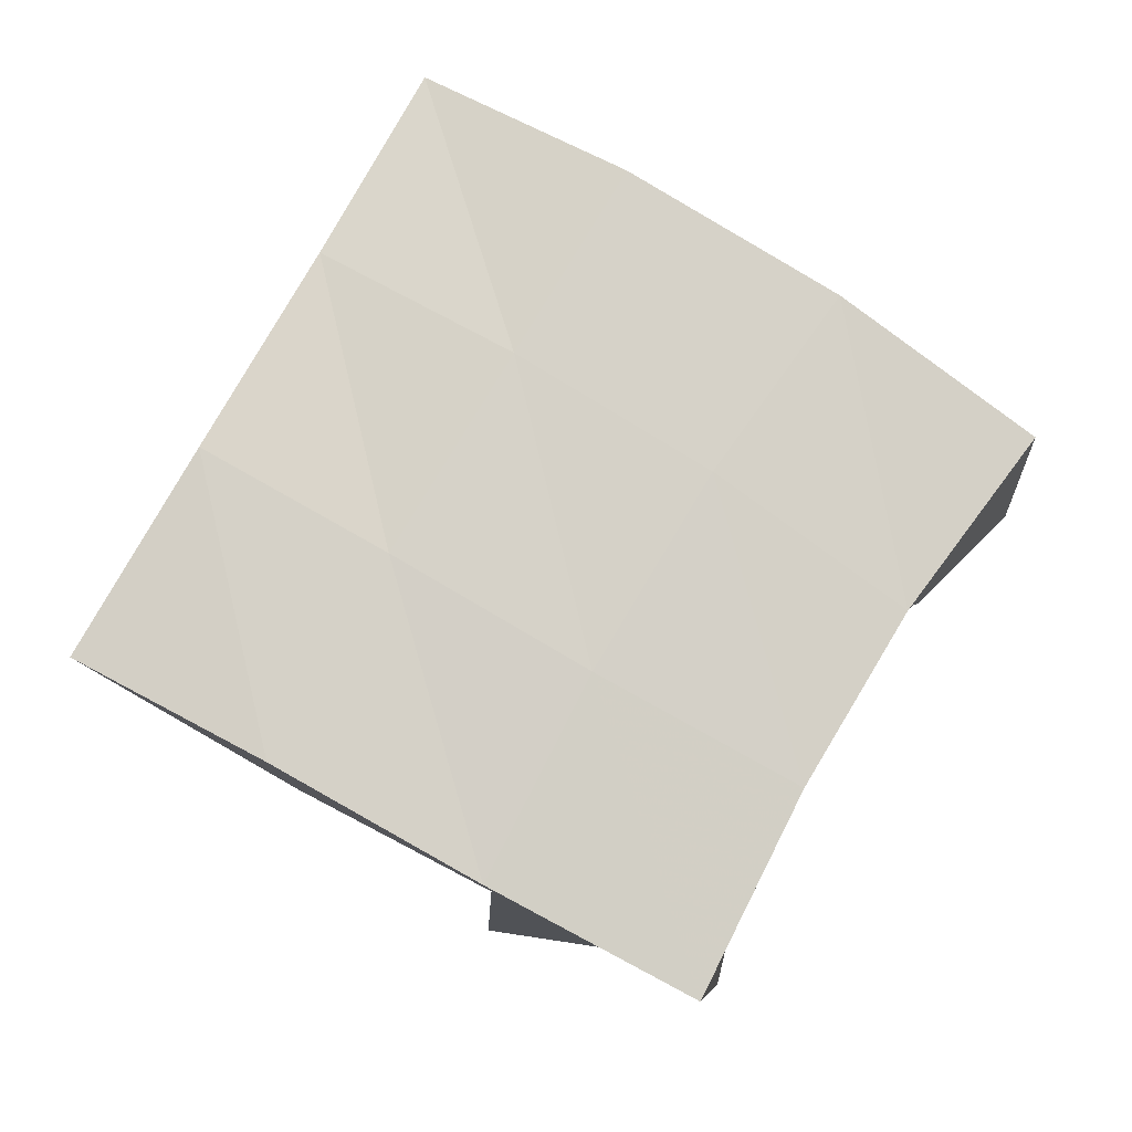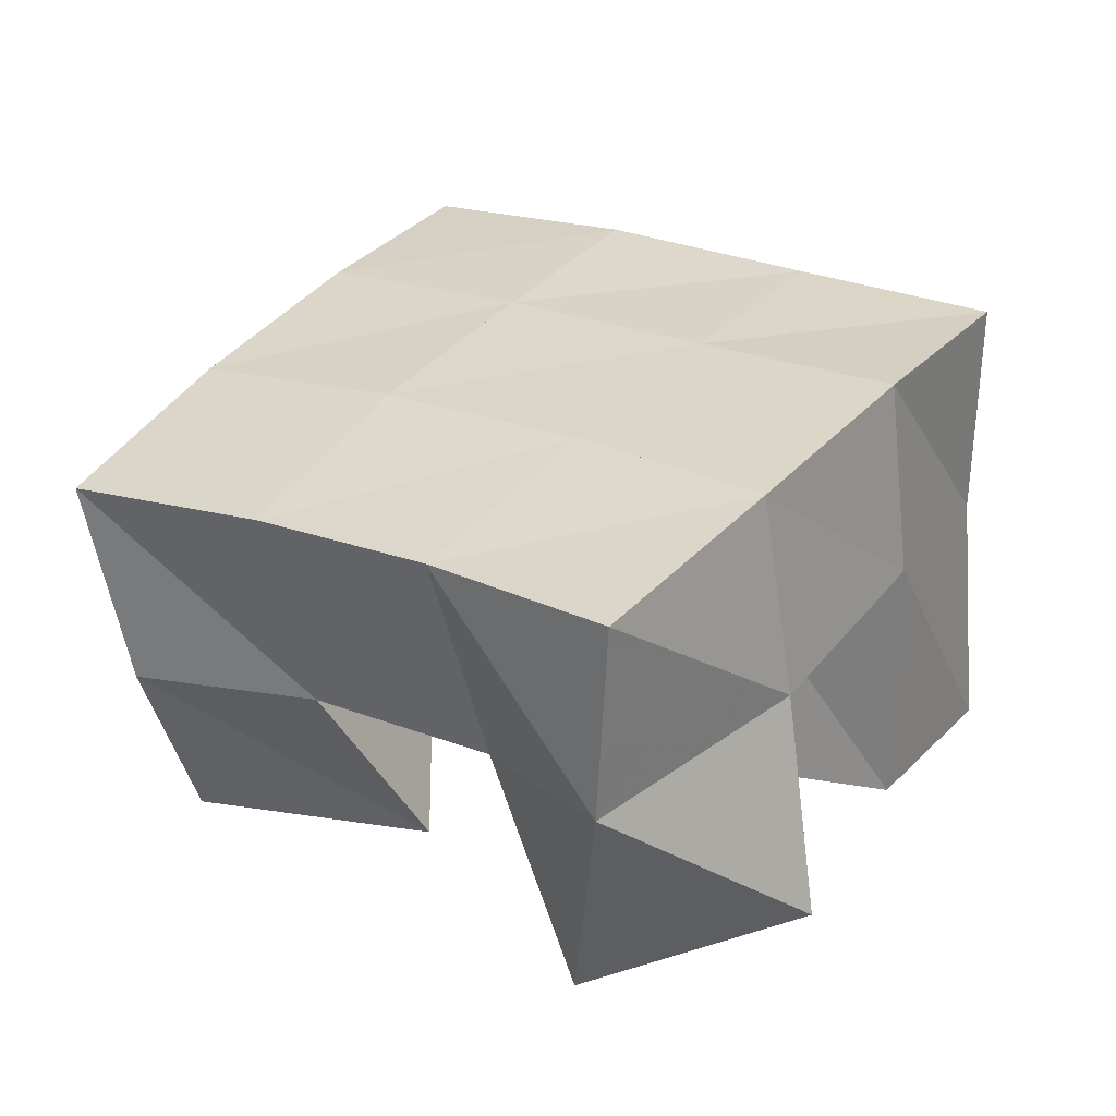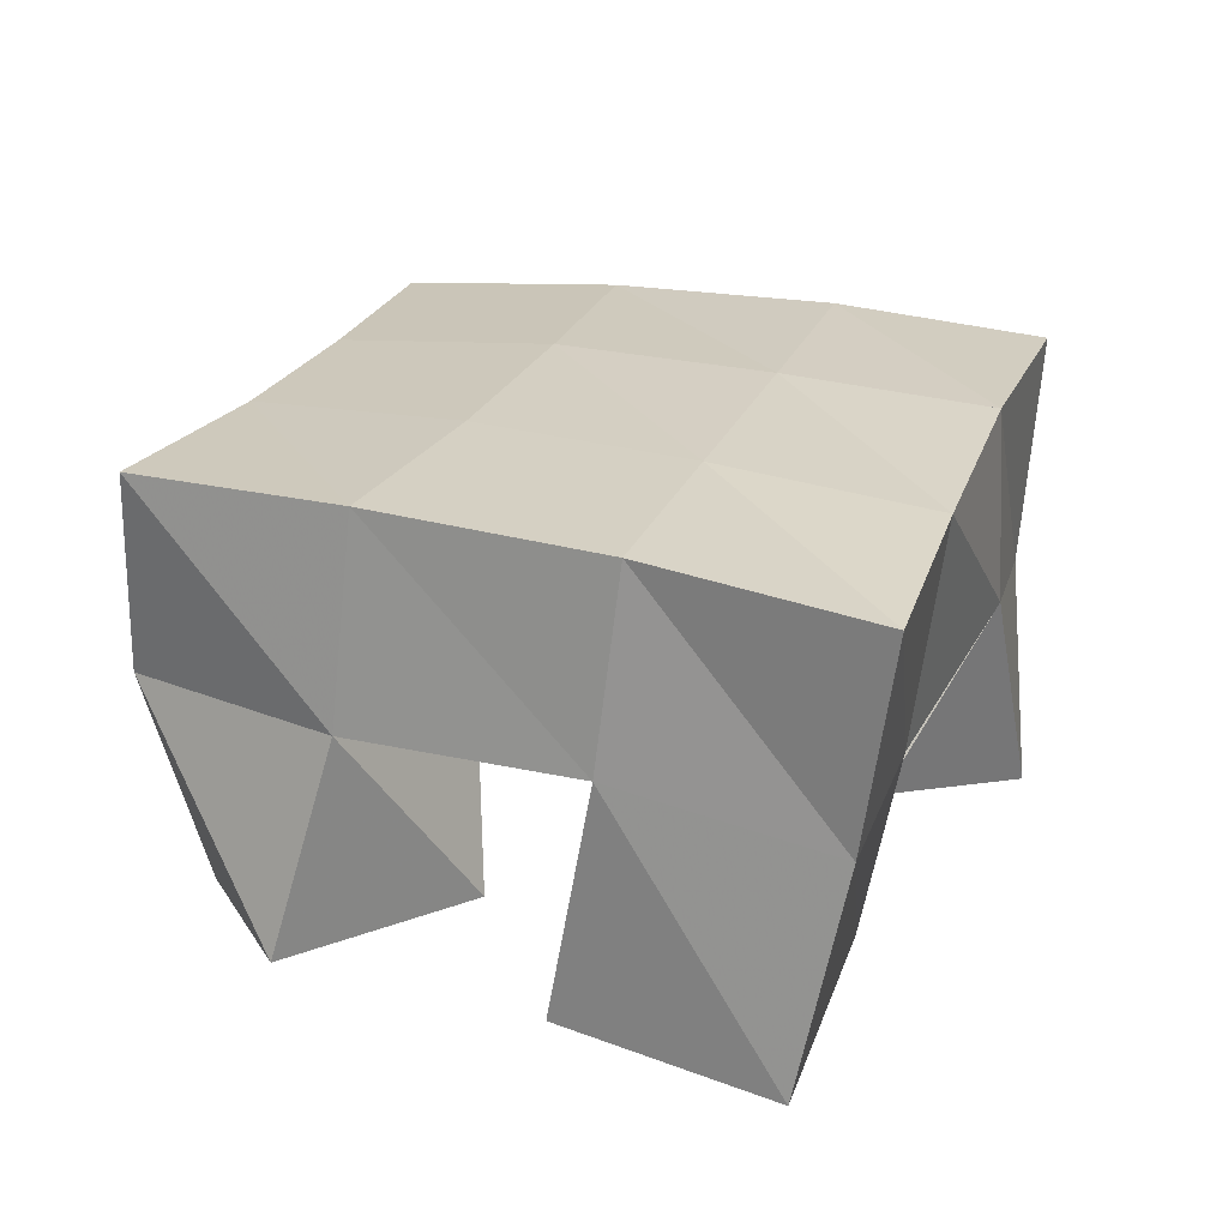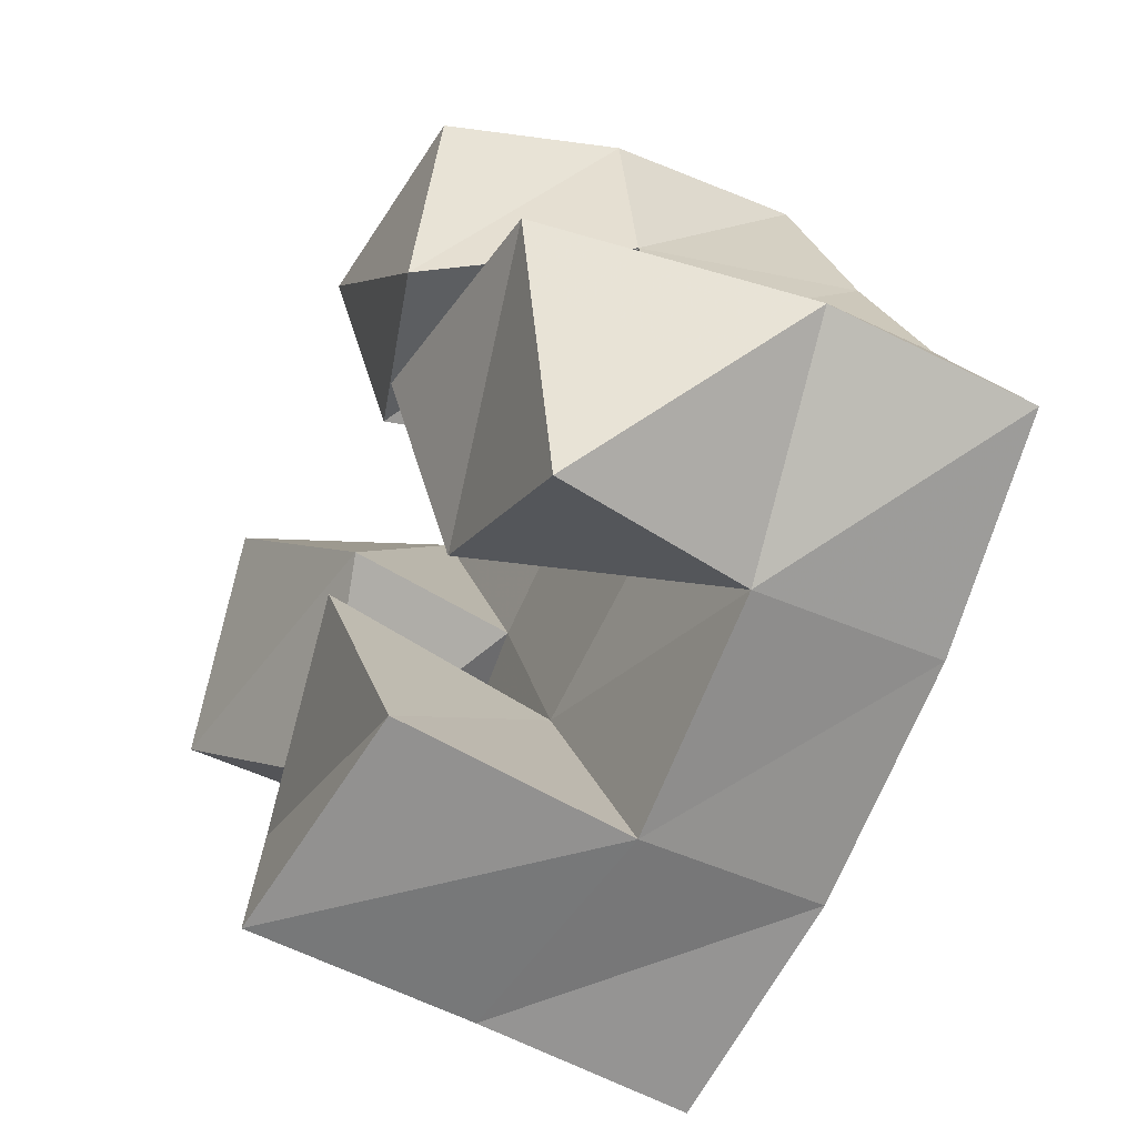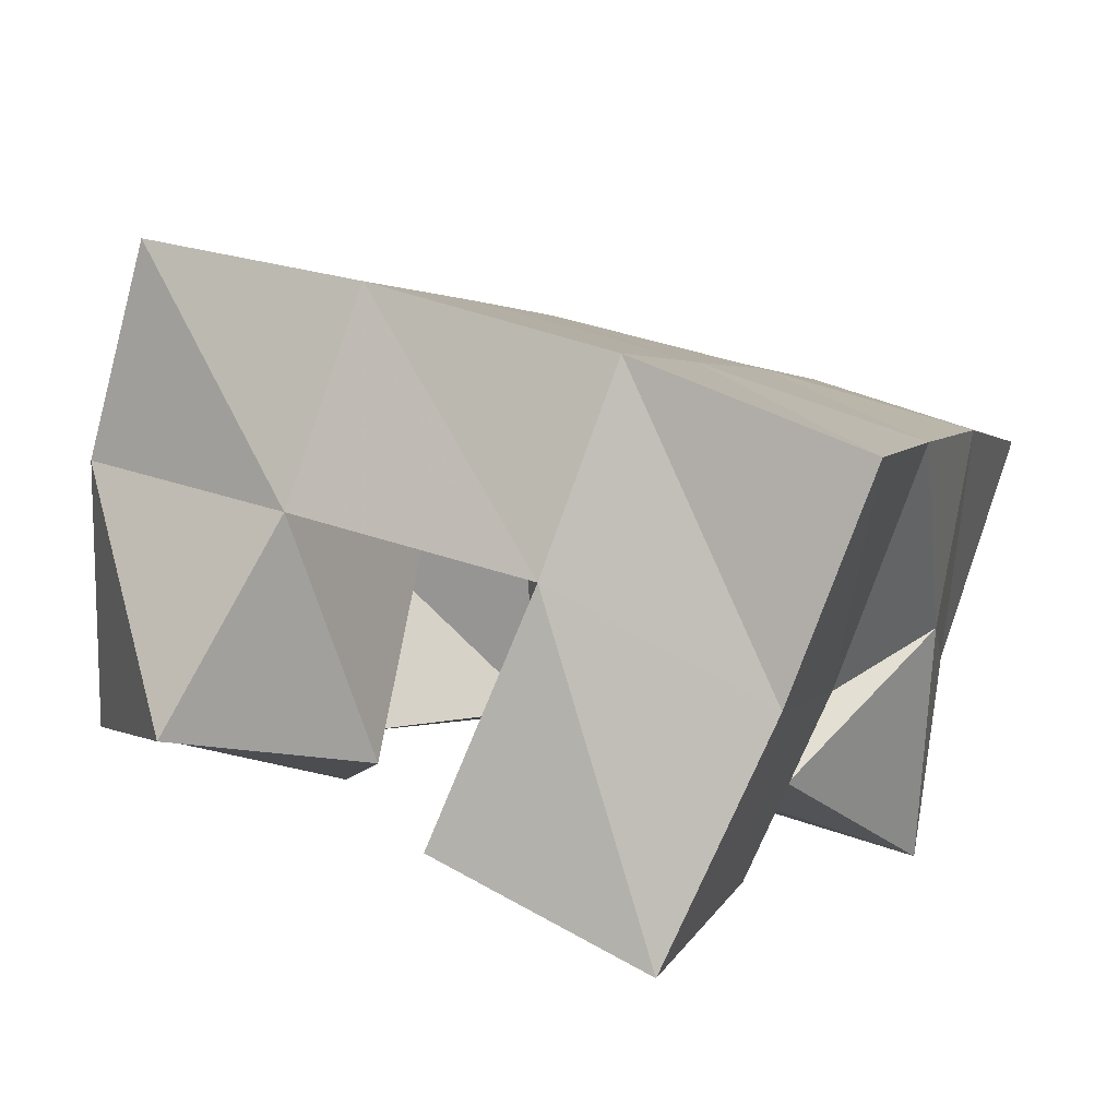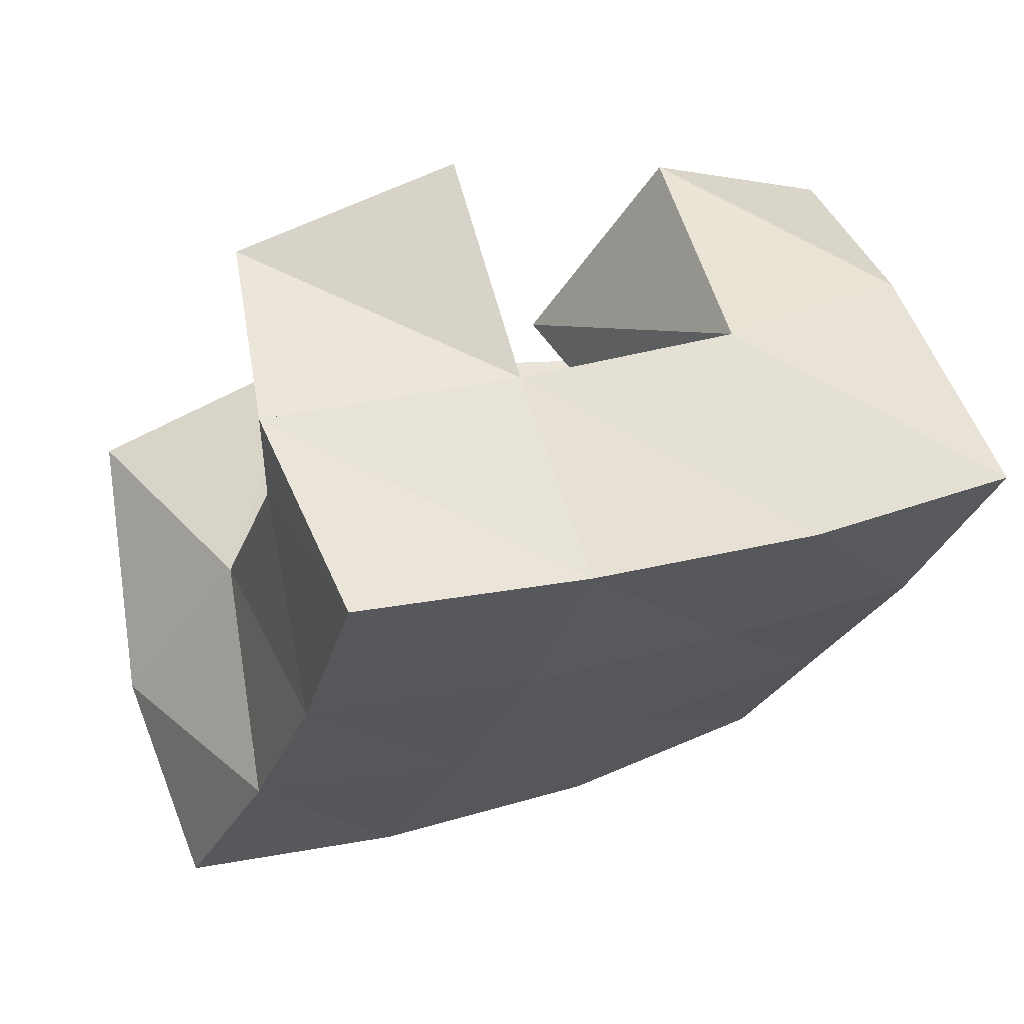
<metadata>
{"format":"obj","ext":"obj","renderer":"f3d","projection":"perspective","resolution":1024,"background":"white","views":[{"elev":72.6,"azim":9.6,"up":"+Y"},{"elev":33.5,"azim":101.4,"up":"+Y"},{"elev":30.4,"azim":178.1,"up":"+Y"},{"elev":-50.1,"azim":63.8,"up":"+Z"},{"elev":-78.1,"azim":167.1,"up":"+Z"},{"elev":74.6,"azim":161.1,"up":"+Z"}]}
</metadata>
<code>
v 0.6635 0.104 0.1967
v 0.67 0.1445 0.2071
v 0.6136 0.1 0.197
v 0.6156 0.1497 0.1957
v 0.6592 0.1 0.1415
v 0.6733 0.1467 0.1629
v 0.6149 0.1134 0.1511
v 0.6287 0.158 0.1479
v 0.6229 0.1021 0.07807
v 0.6066 0.1586 0.08407
v 0.5715 0.1115 0.06101
v 0.5625 0.1525 0.06743
v 0.636 0.1116 0.03493
v 0.6265 0.1679 0.03602
v 0.5891 0.1032 0.01768
v 0.5776 0.1568 0.02377
v 0.6545 0.1 0.1083
v 0.6874 0.1486 0.1195
v 0.6484 0.1166 0.07009
v 0.6495 0.1599 0.0981
v 0.7077 0.1034 0.09653
v 0.7197 0.1608 0.09005
v 0.6911 0.1183 0.04693
v 0.6767 0.1663 0.05593
v 0.5647 0.1 0.1584
v 0.5673 0.15 0.1798
v 0.5255 0.1053 0.1269
v 0.5248 0.1446 0.1595
v 0.6002 0.1148 0.1225
v 0.5869 0.1573 0.131
v 0.5628 0.1249 0.09282
v 0.5367 0.1608 0.1127
v 0.6653 0.1913 0.2183
v 0.6165 0.1968 0.2026
v 0.68 0.198 0.1711
v 0.6317 0.2037 0.1549
v 0.6962 0.2029 0.13
v 0.6502 0.2085 0.1077
v 0.7181 0.2082 0.08812
v 0.6716 0.2125 0.06404
v 0.5667 0.1992 0.1848
v 0.5842 0.2047 0.1364
v 0.6031 0.2087 0.08777
v 0.6208 0.2127 0.04215
v 0.5199 0.1971 0.1687
v 0.5387 0.2039 0.1191
v 0.5559 0.2056 0.07
v 0.5712 0.2071 0.02395
f 1 2 4
f 3 1 4
f 2 6 8
f 4 2 8
f 6 5 7
f 8 6 7
f 5 1 3
f 7 5 3
f 8 7 3
f 4 8 3
f 2 1 5
f 6 2 5
f 9 10 12
f 11 9 12
f 10 14 16
f 12 10 16
f 14 13 15
f 16 14 15
f 13 9 11
f 15 13 11
f 16 15 11
f 12 16 11
f 10 9 13
f 14 10 13
f 17 18 20
f 19 17 20
f 18 22 24
f 20 18 24
f 22 21 23
f 24 22 23
f 21 17 19
f 23 21 19
f 24 23 19
f 20 24 19
f 18 17 21
f 22 18 21
f 25 26 28
f 27 25 28
f 26 30 32
f 28 26 32
f 30 29 31
f 32 30 31
f 29 25 27
f 31 29 27
f 32 31 27
f 28 32 27
f 26 25 29
f 30 26 29
f 2 33 34
f 4 2 34
f 33 35 36
f 34 33 36
f 35 6 8
f 36 35 8
f 6 2 4
f 8 6 4
f 36 8 4
f 34 36 4
f 33 2 6
f 35 33 6
f 6 35 36
f 8 6 36
f 35 37 38
f 36 35 38
f 37 18 20
f 38 37 20
f 18 6 8
f 20 18 8
f 38 20 8
f 36 38 8
f 35 6 18
f 37 35 18
f 18 37 38
f 20 18 38
f 37 39 40
f 38 37 40
f 39 22 24
f 40 39 24
f 22 18 20
f 24 22 20
f 40 24 20
f 38 40 20
f 37 18 22
f 39 37 22
f 4 34 41
f 26 4 41
f 34 36 42
f 41 34 42
f 36 8 30
f 42 36 30
f 8 4 26
f 30 8 26
f 42 30 26
f 41 42 26
f 34 4 8
f 36 34 8
f 8 36 42
f 30 8 42
f 36 38 43
f 42 36 43
f 38 20 10
f 43 38 10
f 20 8 30
f 10 20 30
f 43 10 30
f 42 43 30
f 36 8 20
f 38 36 20
f 20 38 43
f 10 20 43
f 38 40 44
f 43 38 44
f 40 24 14
f 44 40 14
f 24 20 10
f 14 24 10
f 44 14 10
f 43 44 10
f 38 20 24
f 40 38 24
f 26 41 45
f 28 26 45
f 41 42 46
f 45 41 46
f 42 30 32
f 46 42 32
f 30 26 28
f 32 30 28
f 46 32 28
f 45 46 28
f 41 26 30
f 42 41 30
f 30 42 46
f 32 30 46
f 42 43 47
f 46 42 47
f 43 10 12
f 47 43 12
f 10 30 32
f 12 10 32
f 47 12 32
f 46 47 32
f 42 30 10
f 43 42 10
f 10 43 47
f 12 10 47
f 43 44 48
f 47 43 48
f 44 14 16
f 48 44 16
f 14 10 12
f 16 14 12
f 48 16 12
f 47 48 12
f 43 10 14
f 44 43 14

</code>
